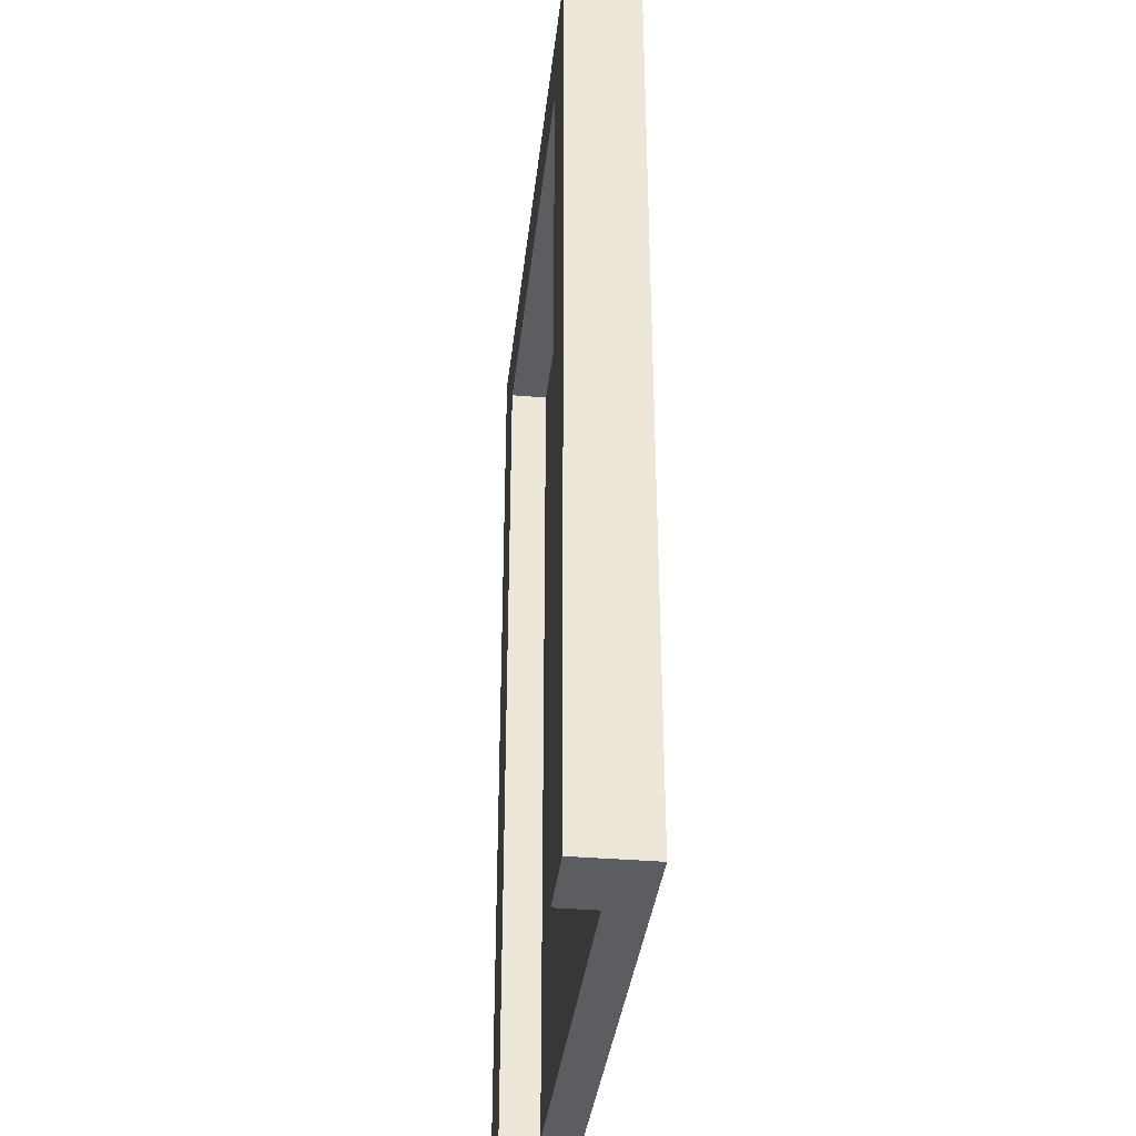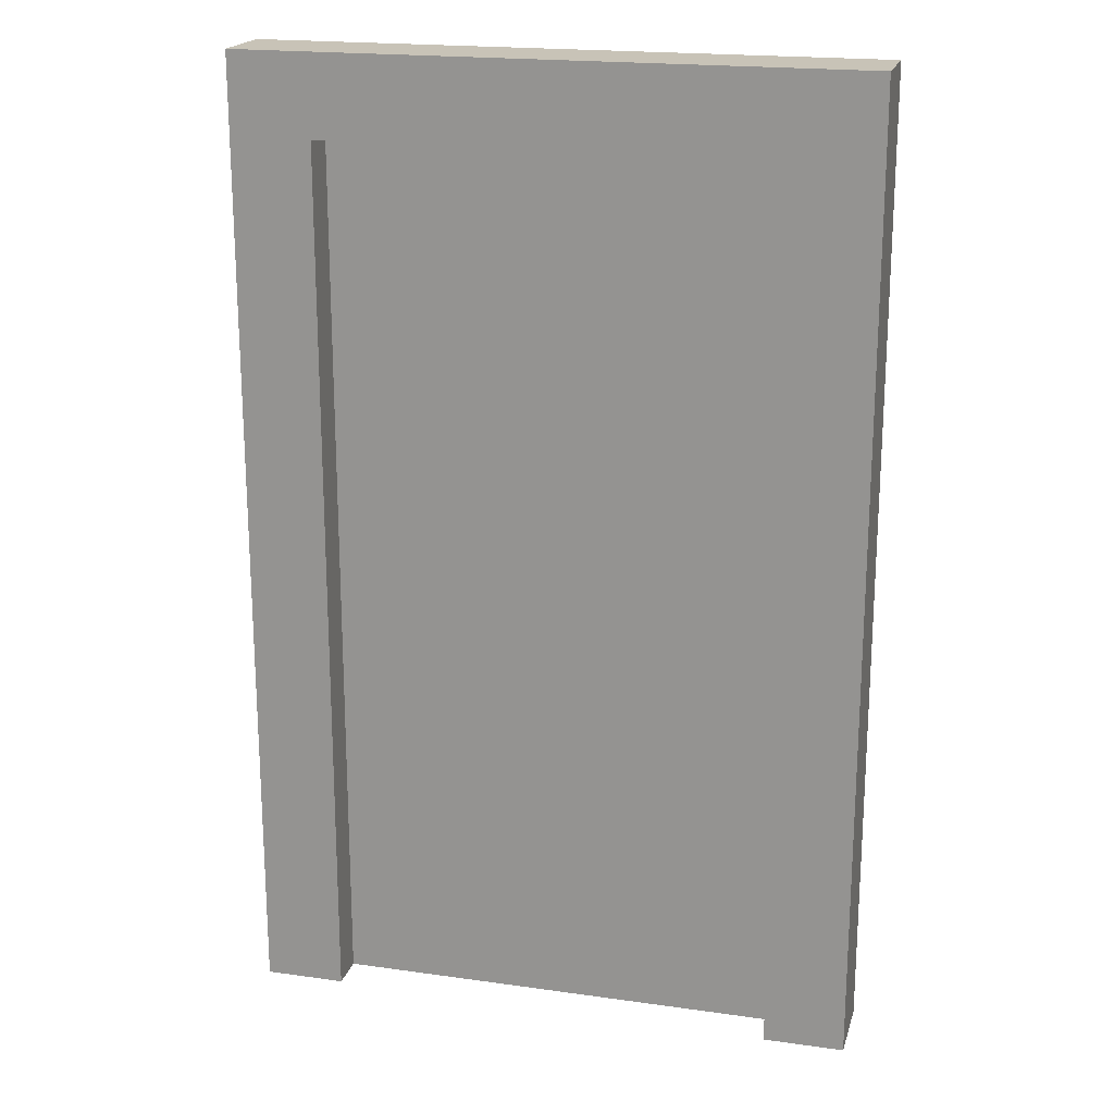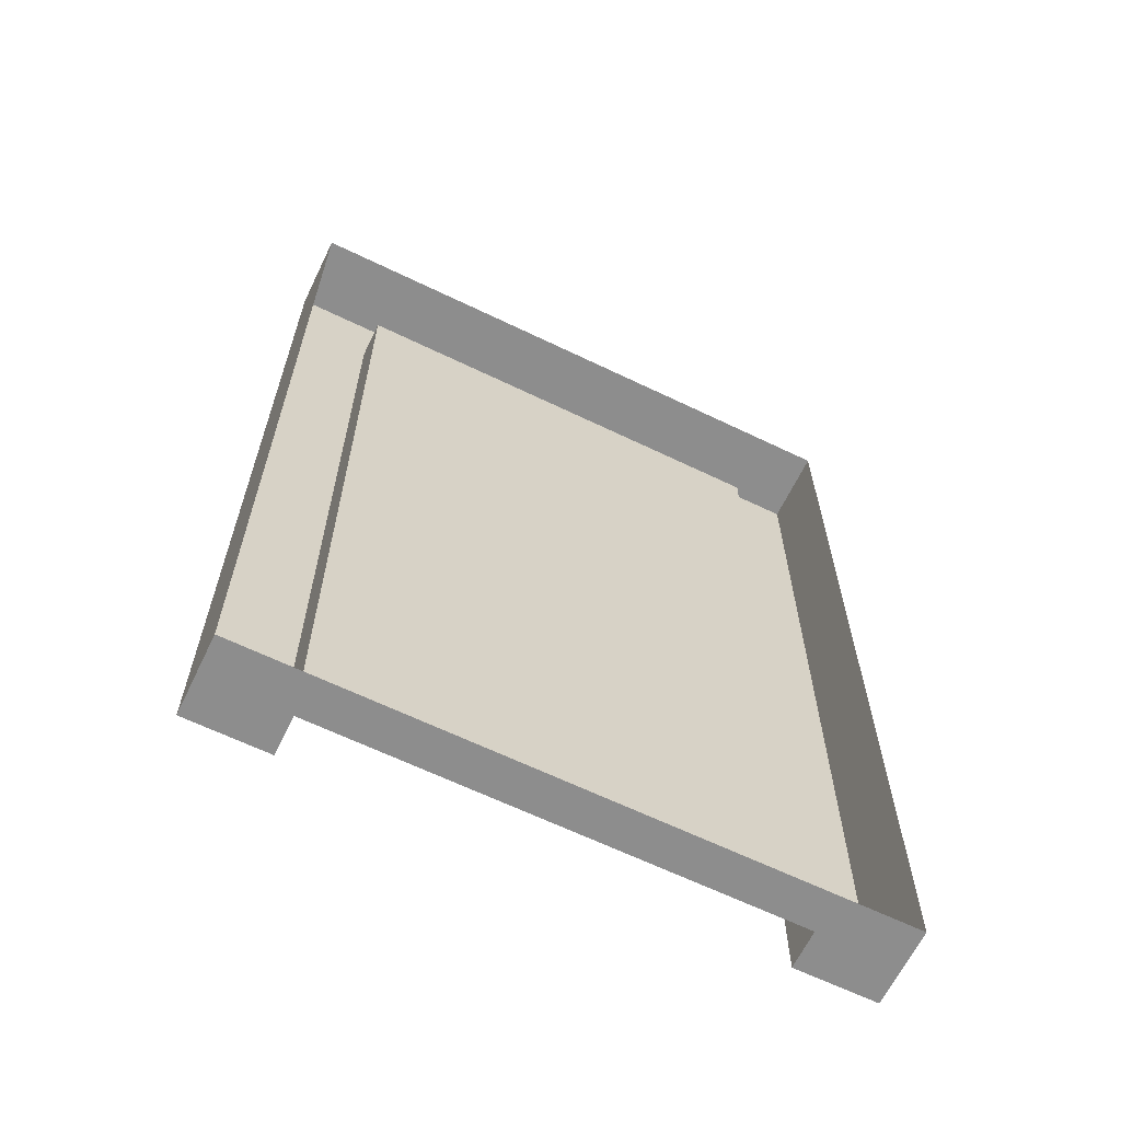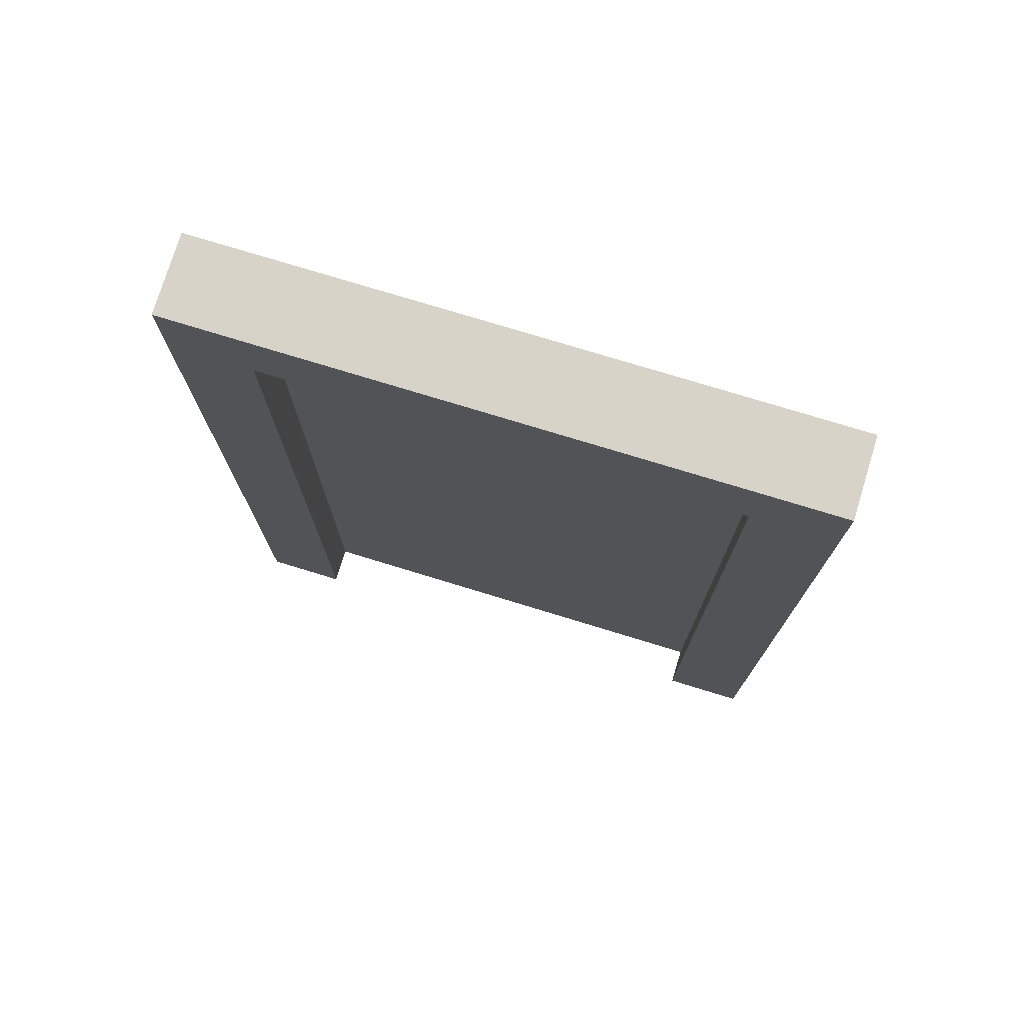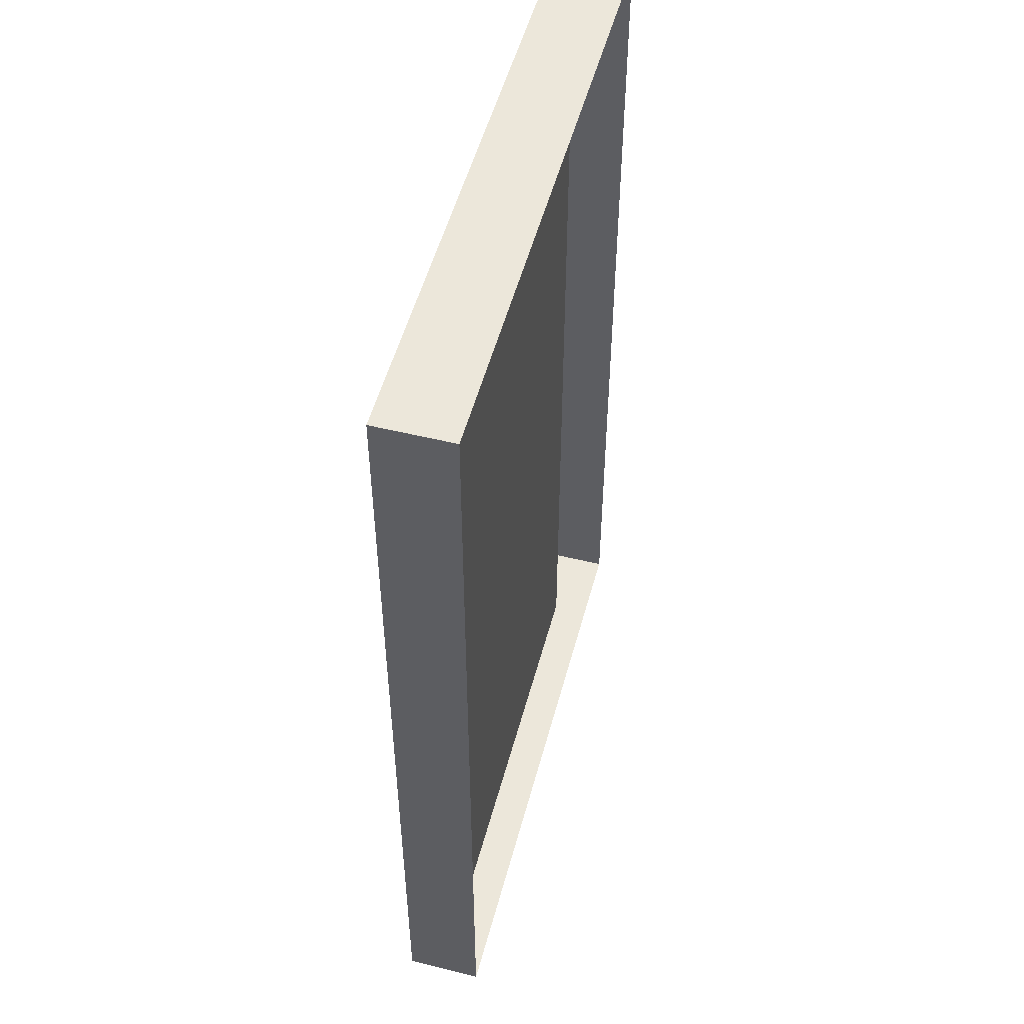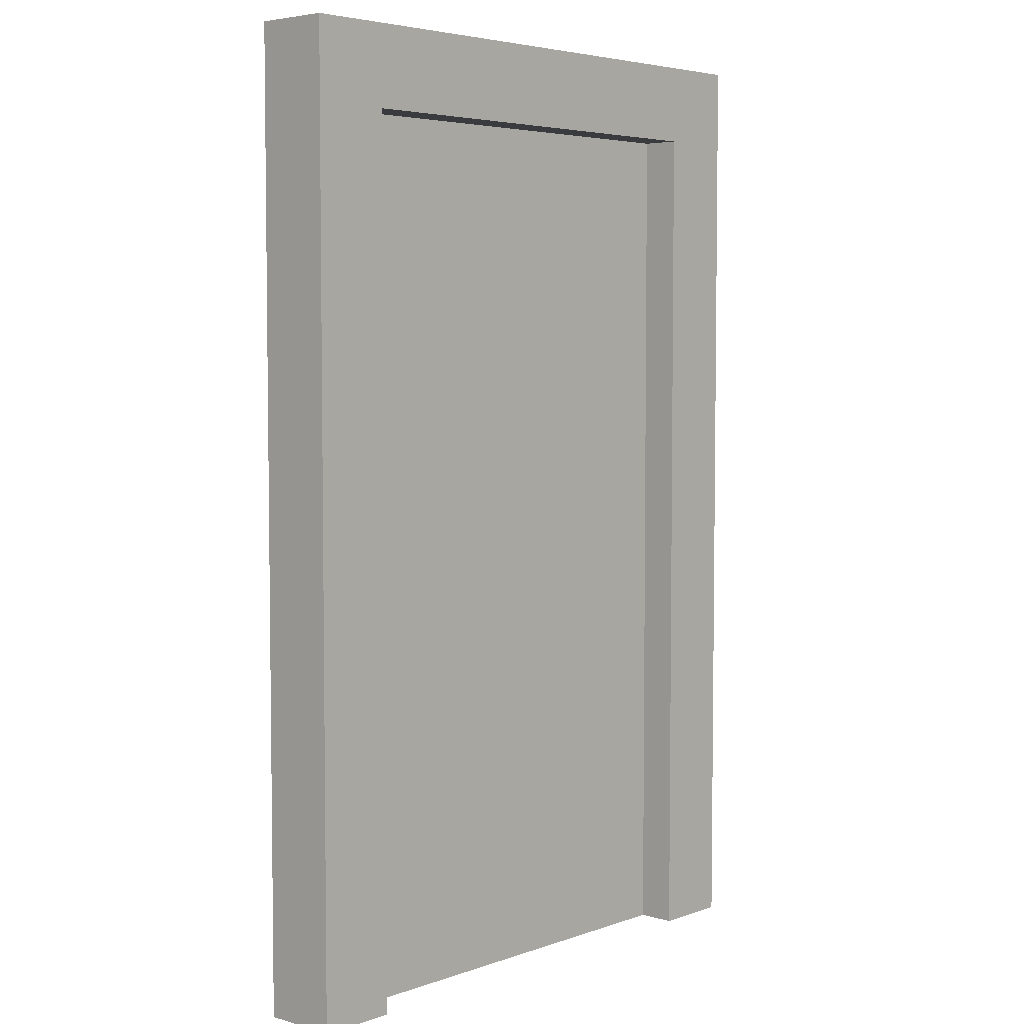
<metadata>
{"format":"obj","ext":"obj","renderer":"f3d","projection":"perspective","resolution":1024,"background":"white","views":[{"elev":-36.0,"azim":-96.4,"up":"+Y"},{"elev":19.6,"azim":-165.3,"up":"+Y"},{"elev":-64.6,"azim":-25.9,"up":"+Y"},{"elev":76.2,"azim":-163.0,"up":"+Y"},{"elev":52.3,"azim":-75.1,"up":"+Y"},{"elev":4.7,"azim":132.4,"up":"+Y"}]}
</metadata>
<code>
o door_typeA
v -0.1466 0.5755 0
v 0.1466 0 -0
v -0.1466 0 0
v 0.1466 0.5755 -0
v -0.1466 0 -0.025
v -0.1466 0.5755 -0.025
v 0.1466 0.5755 -0.025
v 0.1466 0 -0.025
v -0.1989 0.6278 -0.025
v -0.1989 0 -0.025
v 0.1989 0.6278 -0.025
v 0.1989 0 -0.025
v 0.1989 0.6278 0.025
v 0.1989 -0 0.025
v -0.1989 -0 0.025
v -0.1989 0.6278 0.025
f 1 2 3
f 2 1 4
f 1 5 6
f 5 1 3
f 2 7 8
f 7 2 4
f 1 7 4
f 7 1 6
f 9 5 10
f 5 9 6
f 6 9 7
f 11 7 9
f 12 7 11
f 7 12 8
f 13 12 11
f 12 13 14
f 14 2 12
f 2 14 15
f 2 15 3
f 3 15 5
f 5 15 10
f 8 12 2
f 9 13 11
f 13 9 16
f 15 9 10
f 9 15 16

</code>
